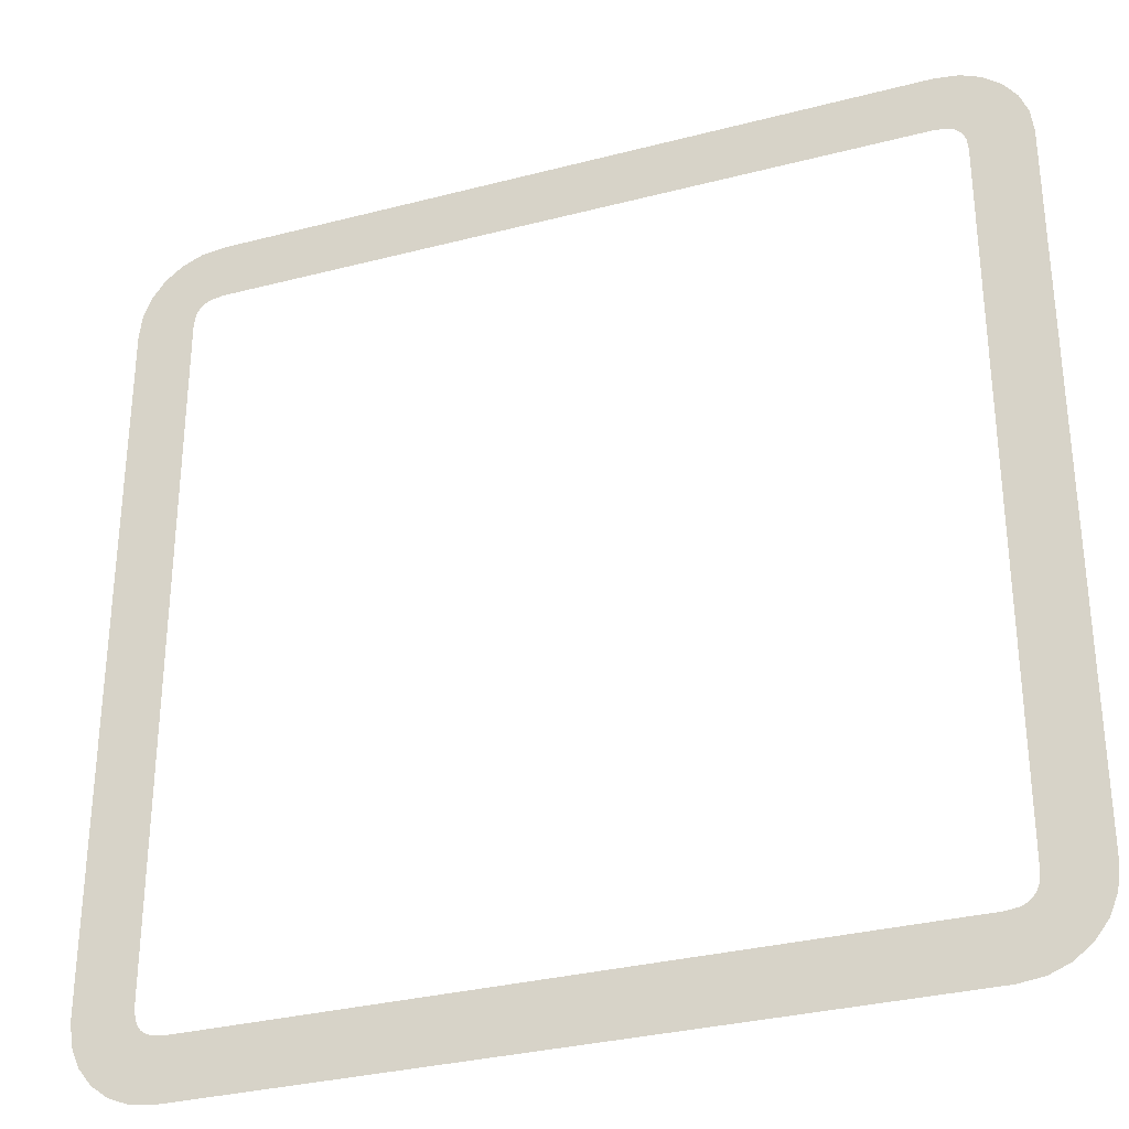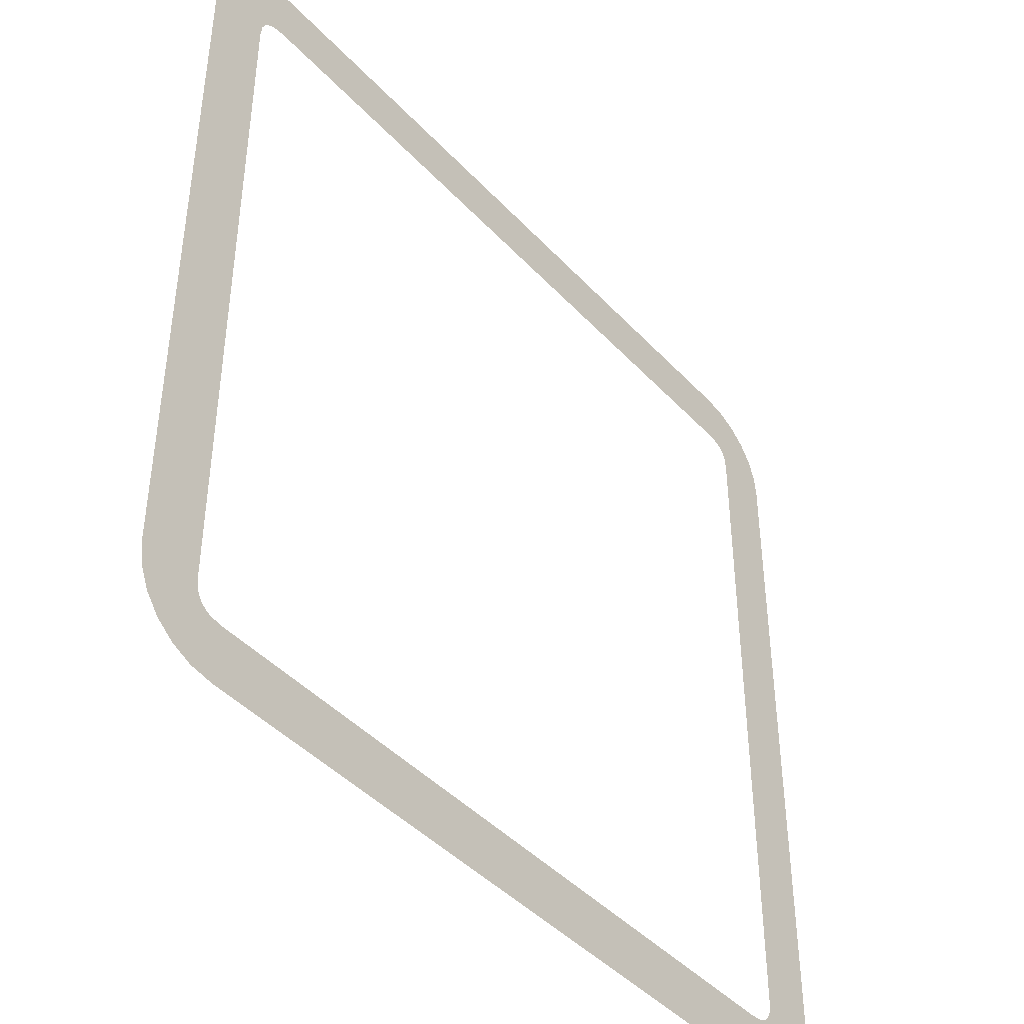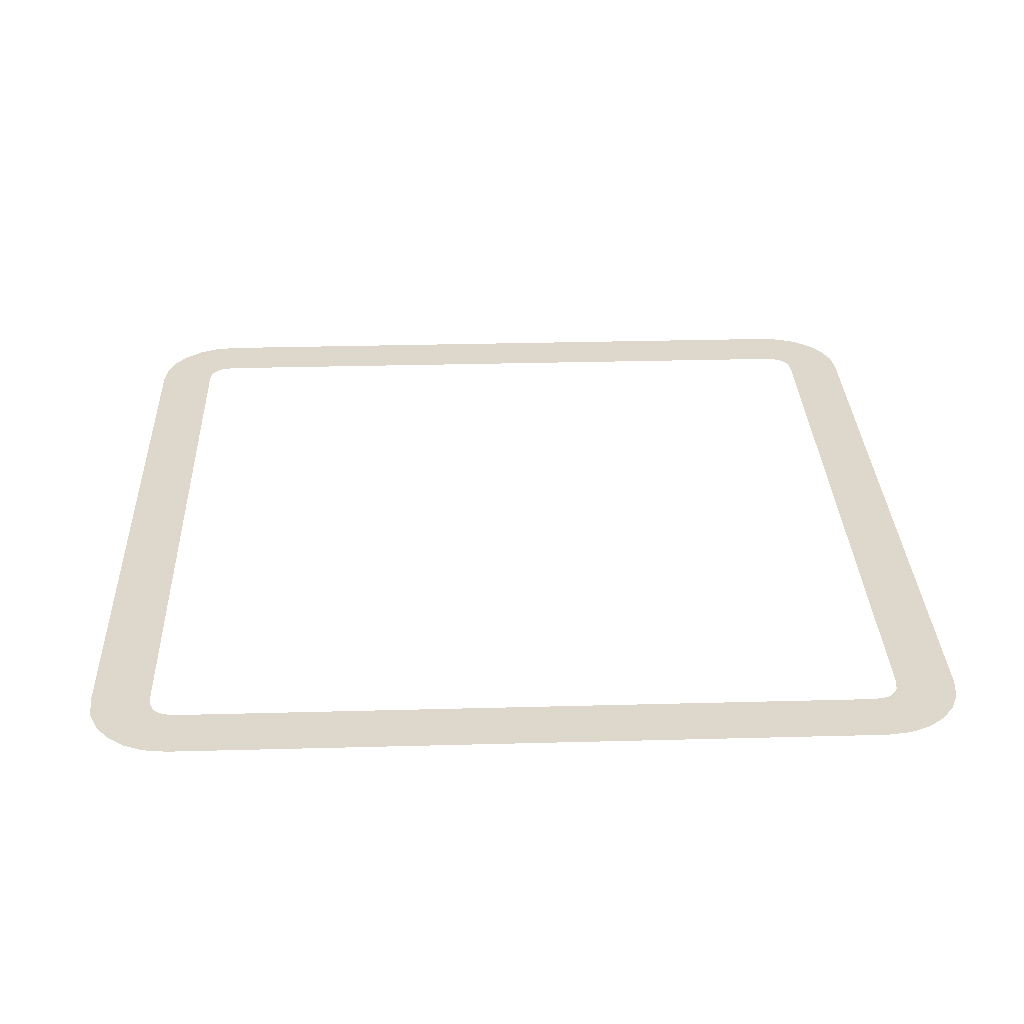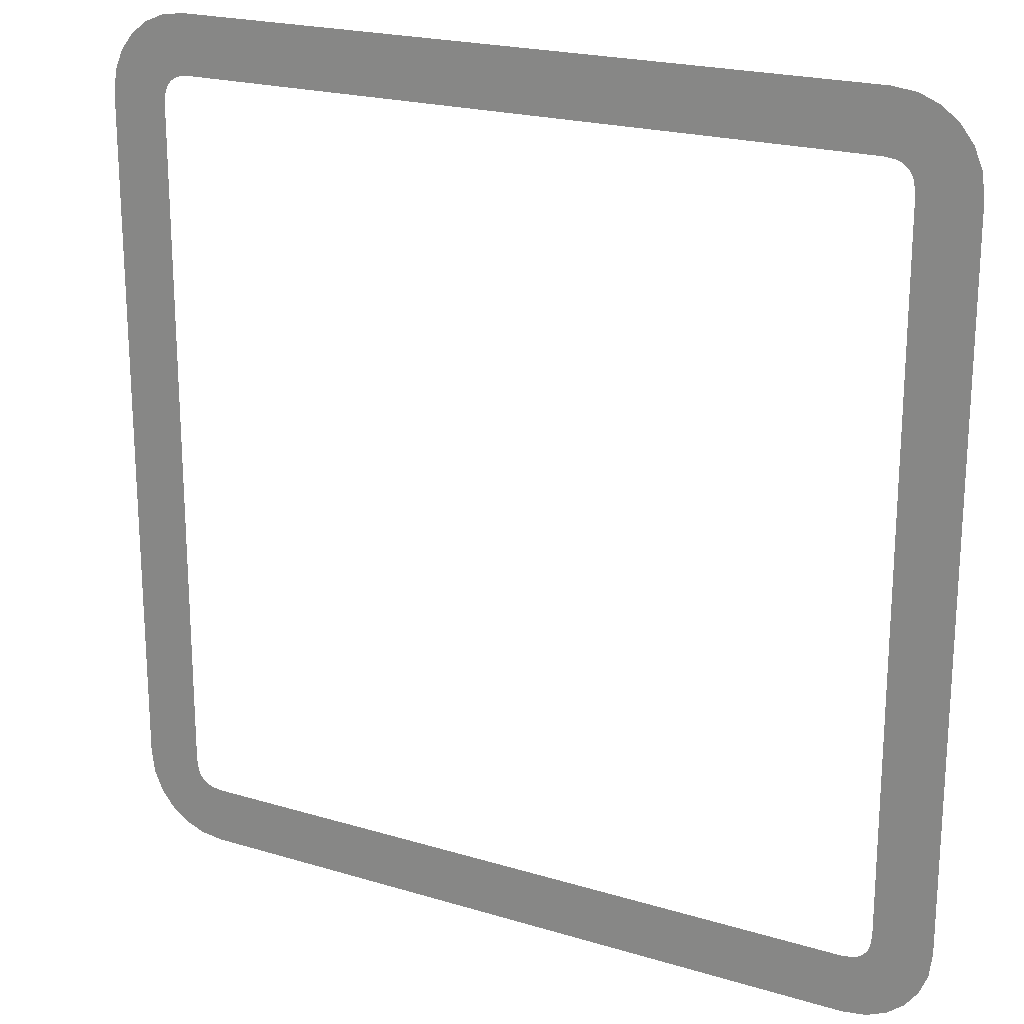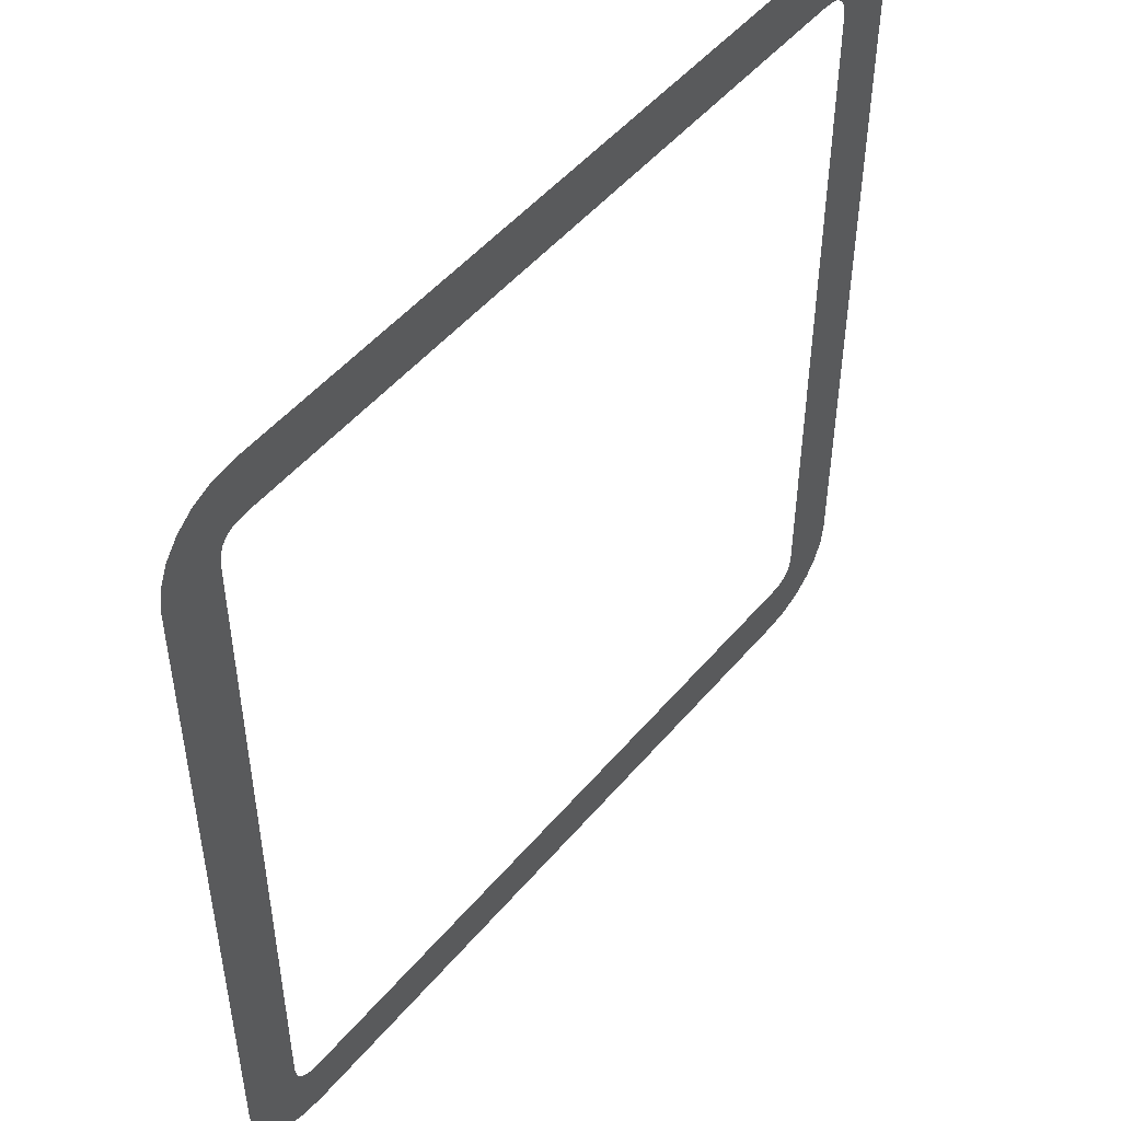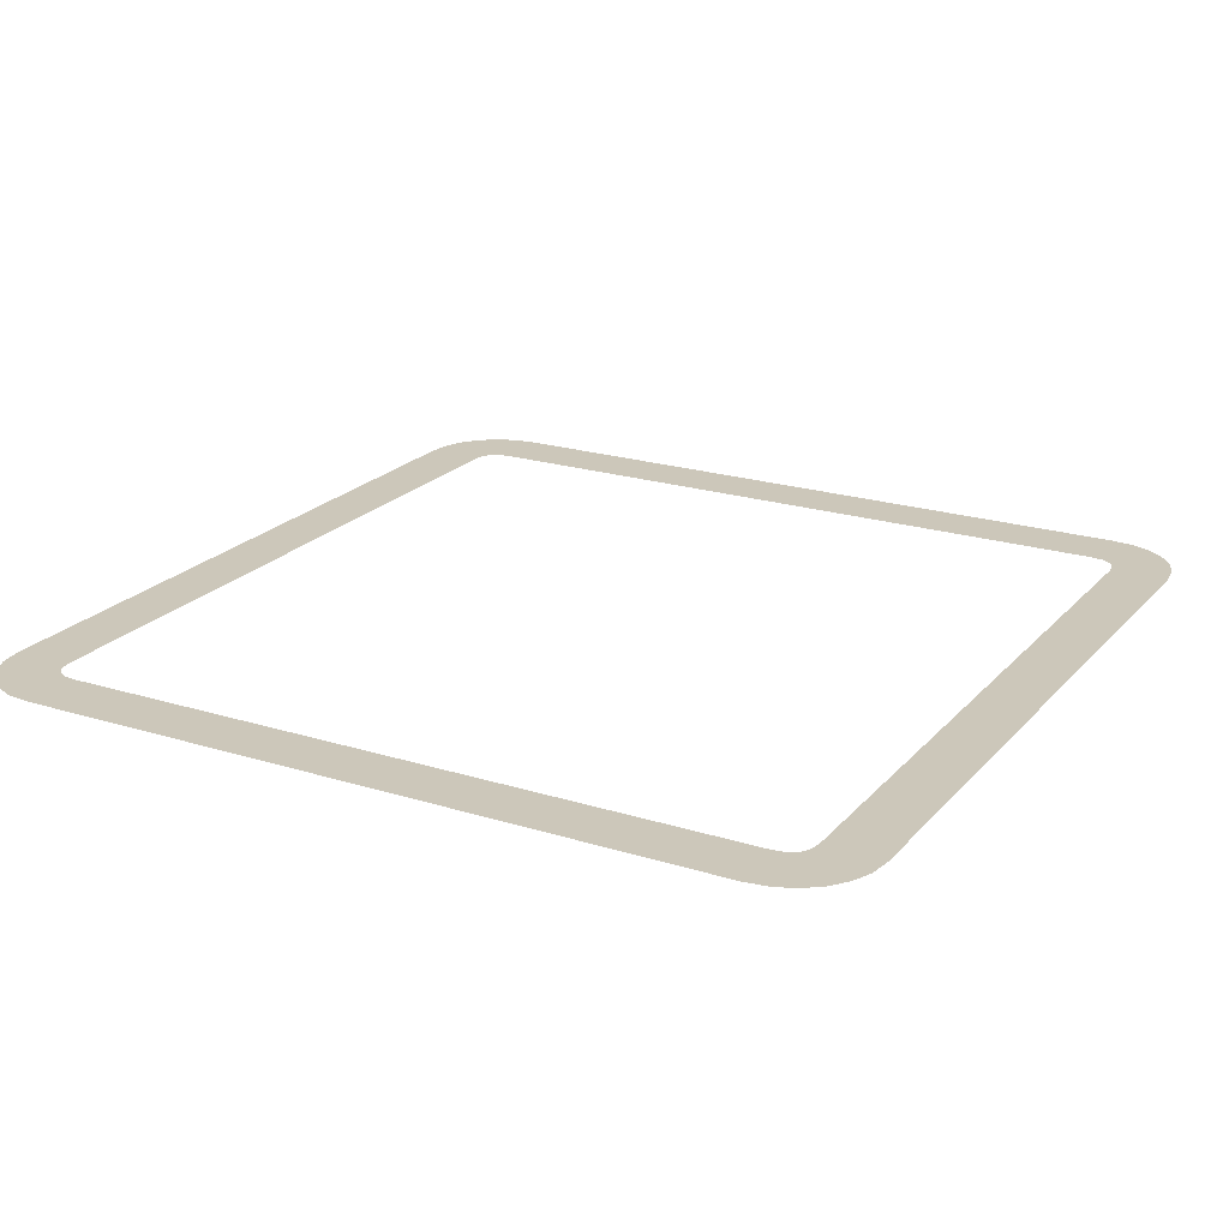
<metadata>
{"format":"obj","ext":"obj","renderer":"f3d","projection":"perspective","resolution":1024,"background":"white","views":[{"elev":-31.8,"azim":-159.8,"up":"+Y"},{"elev":-43.7,"azim":129.2,"up":"+Y"},{"elev":31.1,"azim":-92.2,"up":"+Z"},{"elev":21.0,"azim":-151.4,"up":"+Y"},{"elev":50.1,"azim":-51.5,"up":"+Y"},{"elev":21.4,"azim":-150.9,"up":"+Z"}]}
</metadata>
<code>
o #ID20
v -0.2722 -0.3475 0.1231
v -0.2741 -0.2798 0.1231
v -0.2879 -0.341 0.1231
v -0.2728 -0.2894 0.1231
v -0.271 -0.2937 0.1231
v -0.2536 -0.3499 0.1231
v -0.2681 -0.2974 0.1231
v -0.2644 -0.3003 0.1231
v -0.2601 -0.3021 0.1231
v -0.2505 -0.3033 0.1231
v 0.302 -0.3499 0.1231
v 0.02419 -0.3033 0.1231
v 0.2989 -0.3033 0.1231
v 0.3085 -0.3021 0.1231
v 0.3206 -0.3475 0.1231
v 0.3128 -0.3003 0.1231
v 0.3165 -0.2974 0.1231
v 0.3194 -0.2937 0.1231
v 0.3212 -0.2894 0.1231
v 0.3363 -0.341 0.1231
v 0.3224 -0.2798 0.1231
v 0.3224 0.2696 0.1231
v -0.3182 -0.3015 0.1231
v -0.3207 0.2727 0.1231
v -0.3207 -0.2829 0.1231
v -0.3182 0.2913 0.1231
v -0.3117 -0.3172 0.1231
v -0.3117 0.307 0.1231
v -0.3014 0.3205 0.1231
v -0.3014 -0.3307 0.1231
v -0.2879 0.3308 0.1231
v -0.2741 0.2696 0.1231
v -0.2722 0.3373 0.1231
v -0.2728 0.2792 0.1231
v -0.271 0.2835 0.1231
v -0.2536 0.3398 0.1231
v -0.2681 0.2873 0.1231
v -0.2644 0.2901 0.1231
v -0.2601 0.2919 0.1231
v -0.2505 0.2932 0.1231
v 0.302 0.3398 0.1231
v 0.02419 0.2932 0.1231
v 0.2989 0.2932 0.1231
v 0.3085 0.2919 0.1231
v 0.3206 0.3373 0.1231
v 0.3128 0.2901 0.1231
v 0.3165 0.2873 0.1231
v 0.3194 0.2835 0.1231
v 0.3212 0.2792 0.1231
v 0.3363 0.3308 0.1231
v 0.3498 -0.3307 0.1231
v 0.3498 0.3205 0.1231
v 0.3601 -0.3172 0.1231
v 0.3601 0.307 0.1231
v 0.3666 -0.3015 0.1231
v 0.3666 0.2913 0.1231
v 0.369 -0.2829 0.1231
v 0.369 0.2727 0.1231
v 0.369 0.2727 0.1231
v 0.369 -0.2829 0.1231
v 0.3666 0.2913 0.1231
v 0.3666 -0.3015 0.1231
v 0.3601 0.307 0.1231
v 0.3601 -0.3172 0.1231
v 0.3498 0.3205 0.1231
v 0.3498 -0.3307 0.1231
v 0.3363 0.3308 0.1231
v 0.3363 -0.341 0.1231
v 0.3224 0.2696 0.1231
v 0.3212 0.2792 0.1231
v 0.3206 0.3373 0.1231
v 0.3194 0.2835 0.1231
v 0.3165 0.2873 0.1231
v 0.3128 0.2901 0.1231
v 0.3085 0.2919 0.1231
v 0.302 0.3398 0.1231
v 0.2989 0.2932 0.1231
v 0.02419 0.2932 0.1231
v -0.2505 0.2932 0.1231
v -0.2536 0.3398 0.1231
v -0.2601 0.2919 0.1231
v -0.2644 0.2901 0.1231
v -0.2681 0.2873 0.1231
v -0.271 0.2835 0.1231
v -0.2722 0.3373 0.1231
v -0.2728 0.2792 0.1231
v -0.2741 0.2696 0.1231
v -0.2741 -0.2798 0.1231
v -0.2879 -0.341 0.1231
v -0.2879 0.3308 0.1231
v -0.3014 -0.3307 0.1231
v -0.3014 0.3205 0.1231
v -0.3117 -0.3172 0.1231
v -0.3117 0.307 0.1231
v -0.3182 0.2913 0.1231
v -0.3182 -0.3015 0.1231
v -0.3207 0.2727 0.1231
v -0.3207 -0.2829 0.1231
v 0.3224 -0.2798 0.1231
v 0.3212 -0.2894 0.1231
v 0.3206 -0.3475 0.1231
v 0.3194 -0.2937 0.1231
v 0.3165 -0.2974 0.1231
v 0.3128 -0.3003 0.1231
v 0.3085 -0.3021 0.1231
v 0.302 -0.3499 0.1231
v 0.2989 -0.3033 0.1231
v 0.02419 -0.3033 0.1231
v -0.2505 -0.3033 0.1231
v -0.2536 -0.3499 0.1231
v -0.2601 -0.3021 0.1231
v -0.2644 -0.3003 0.1231
v -0.2681 -0.2974 0.1231
v -0.271 -0.2937 0.1231
v -0.2722 -0.3475 0.1231
v -0.2728 -0.2894 0.1231
f 1 2 3
f 2 1 4
f 4 1 5
f 5 1 6
f 5 6 7
f 7 6 8
f 8 6 9
f 9 6 10
f 10 6 11
f 10 11 12
f 12 11 13
f 13 11 14
f 14 11 15
f 14 15 16
f 16 15 17
f 17 15 18
f 18 15 19
f 19 15 20
f 19 20 21
f 21 20 22
f 23 24 25
f 24 23 26
f 26 23 27
f 26 27 28
f 28 27 29
f 29 27 30
f 29 30 31
f 31 30 3
f 31 3 32
f 31 32 33
f 32 3 2
f 33 32 34
f 33 34 35
f 33 35 36
f 36 35 37
f 36 37 38
f 36 38 39
f 36 39 40
f 36 40 41
f 41 40 42
f 41 42 43
f 41 43 44
f 41 44 45
f 45 44 46
f 45 46 47
f 45 47 48
f 45 48 49
f 45 49 50
f 50 49 22
f 50 22 20
f 50 20 51
f 50 51 52
f 52 51 53
f 52 53 54
f 54 53 55
f 54 55 56
f 56 55 57
f 56 57 58
f 59 60 61
f 60 62 61
f 61 62 63
f 62 64 63
f 63 64 65
f 64 66 65
f 65 66 67
f 66 68 67
f 68 69 67
f 69 70 67
f 67 70 71
f 70 72 71
f 72 73 71
f 73 74 71
f 74 75 71
f 71 75 76
f 75 77 76
f 77 78 76
f 78 79 76
f 76 79 80
f 79 81 80
f 81 82 80
f 82 83 80
f 83 84 80
f 80 84 85
f 84 86 85
f 86 87 85
f 88 89 87
f 85 87 90
f 87 89 90
f 89 91 90
f 90 91 92
f 91 93 92
f 92 93 94
f 94 93 95
f 93 96 95
f 95 96 97
f 98 97 96
f 69 68 99
f 99 68 100
f 68 101 100
f 100 101 102
f 102 101 103
f 103 101 104
f 104 101 105
f 101 106 105
f 105 106 107
f 107 106 108
f 108 106 109
f 106 110 109
f 109 110 111
f 111 110 112
f 112 110 113
f 113 110 114
f 110 115 114
f 114 115 116
f 116 115 88
f 89 88 115

</code>
